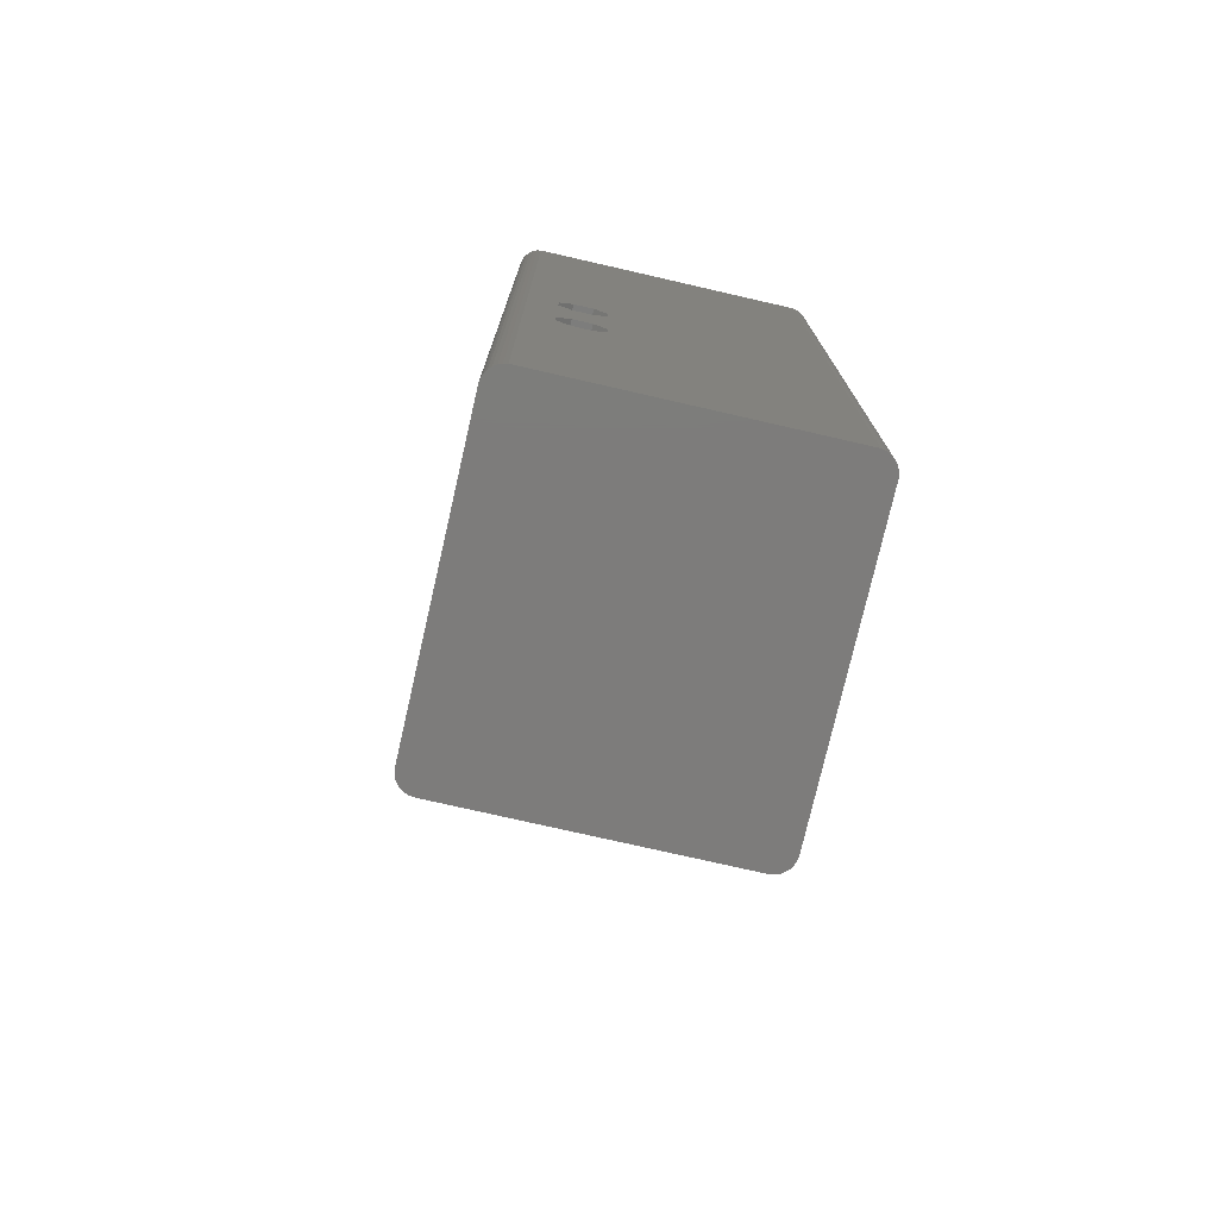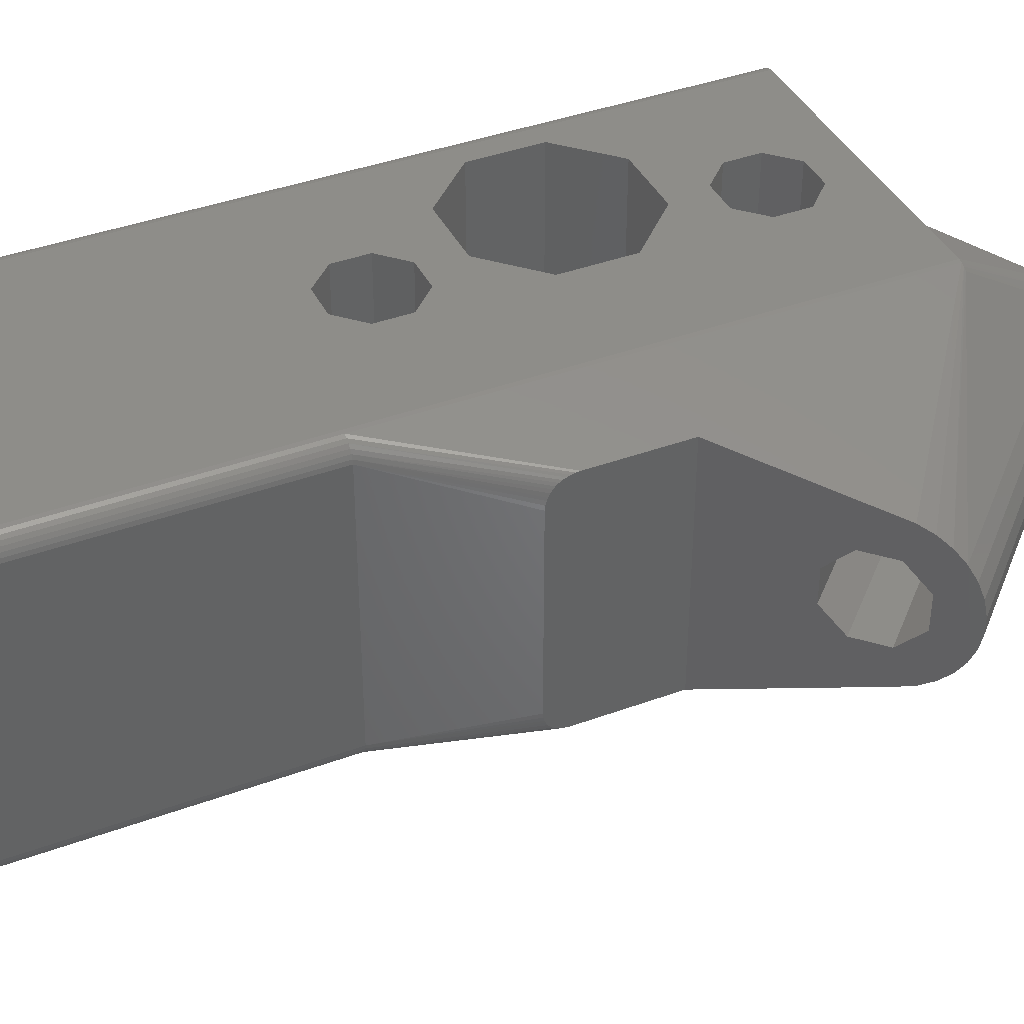
<metadata>
{"format":"stl","ext":"stl","renderer":"f3d","projection":"perspective","resolution":1024,"background":"white","views":[{"elev":-75.9,"azim":77.1,"up":"+Z"},{"elev":39.9,"azim":-114.5,"up":"+Y"}]}
</metadata>
<code>
# stl→obj: 392 verts, 798 faces
v -9.863 0.6316 -35
v -9.954 0.85 -15
v -9.954 0.85 -35
v -9.863 0.6316 -15
v -9.732 0.4351 -35
v -9.732 0.4351 -15
v 8.918 1.144e-05 -35
v 10 1.082 -35
v 9.954 0.85 -35
v 10 17.52 -35
v 9.863 0.6316 -35
v 8.918 18.6 -35
v 9.732 0.4351 -35
v 9.954 17.75 -35
v 9.565 0.2679 -35
v 9.863 17.97 -35
v 9.368 0.1366 -35
v 9.732 18.16 -35
v 9.15 0.04612 -35
v 9.565 18.33 -35
v 9.368 18.46 -35
v 9.15 18.55 -35
v -8.918 1.144e-05 -35
v -8.918 18.6 -35
v -10 1.082 -35
v -9.15 0.04612 -35
v -9.368 0.1366 -35
v -10 17.52 -35
v -9.565 0.2679 -35
v -9.15 18.55 -35
v -9.368 18.46 -35
v -9.565 18.33 -35
v -9.732 18.16 -35
v -9.863 17.97 -35
v -9.954 17.75 -35
v -2.5 1.144e-05 11.04
v -6.082 1.144e-05 15
v -8.918 1.144e-05 15
v 1.036 1.144e-05 12.5
v -1.036 1.144e-05 12.5
v -2.5 1.144e-05 8.964
v -2.5 1.144e-05 2.092
v -1.036 1.144e-05 7.5
v 0.4582 1.144e-05 5.05
v 1.036 1.144e-05 7.5
v -2.5 1.144e-05 -2.092
v 1.036 1.144e-05 -7.5
v 0.4582 1.144e-05 -5.05
v -1.036 1.144e-05 -7.5
v -2.5 1.144e-05 -8.964
v -2.5 1.144e-05 -11.04
v -1.036 1.144e-05 -12.5
v 1.036 1.144e-05 -12.5
v 8.918 1.144e-05 15
v 2.5 1.144e-05 11.04
v 2.5 1.144e-05 8.964
v 4.642 1.144e-05 5.05
v 7.6 1.144e-05 2.092
v 7.6 1.144e-05 -2.092
v 4.642 1.144e-05 -5.05
v 2.5 1.144e-05 -8.964
v 2.5 1.144e-05 -11.04
v 8.918 18.6 15
v 10 17.52 15
v 9.954 17.75 15
v 1.407 9.712 15
v 10 1.082 15
v 9.863 17.97 15
v 0.9723 8.166 15
v 9.732 18.16 15
v 9.565 18.33 15
v 9.954 0.85 15
v 9.368 18.46 15
v 9.863 0.6316 15
v 9.15 18.55 15
v 9.732 0.4351 15
v 0.9723 12.83 15
v 9.565 0.2679 15
v 1.407 11.29 15
v 0.1195 14.29 15
v -1.119 15.6 15
v -1.45 15.83 15
v -2.283 11.14 15
v -1.45 5.166 15
v -2.424 12.09 15
v -2.425 12.1 15
v -2.698 13 15
v -2.702 13.01 15
v -3.092 13.84 15
v -5.137 17.97 15
v -5.268 18.16 15
v -5.435 18.33 15
v -5.632 18.46 15
v -5.85 18.55 15
v -6.082 18.6 15
v 9.368 0.1366 15
v 9.15 0.04612 15
v 0.1195 6.711 15
v -1.119 5.4 15
v -2.283 9.796 15
v -2.424 8.839 15
v -2.425 8.832 15
v -2.698 7.907 15
v -5.046 0.85 15
v -5.137 0.6316 15
v -5.268 0.4351 15
v -5.435 0.2679 15
v -5.632 0.1366 15
v -5.85 0.04612 15
v -9.954 17.75 -15
v -10 17.52 -15
v 10 4.659 -11.68
v 10 5.45 -16.12
v 10 5.45 -10.88
v 10 4.659 -15.32
v 10 3.541 -11.68
v 10 3.541 -15.32
v 10 2.75 -10.88
v 10 2.75 -16.12
v 10 5.45 -9.766
v 10 4.659 -8.975
v 10 3.541 -8.975
v 10 2.75 -9.766
v 10 5.45 -17.23
v 10 4.659 -18.02
v 10 3.541 -18.02
v 10 2.75 -17.23
v -10 1.082 -15
v -9.732 18.16 -15
v -9.863 17.97 -15
v -9.565 18.33 -15
v 1.036 18.6 12.5
v -1.036 18.6 12.5
v 2.5 18.6 11.04
v 2.5 18.6 8.964
v 4.642 18.6 5.05
v 0.4582 18.6 5.05
v 1.036 18.6 7.5
v 7.6 18.6 2.092
v 7.6 18.6 -2.092
v 4.642 18.6 -5.05
v 1.036 18.6 -7.5
v 0.4582 18.6 -5.05
v 2.5 18.6 -8.964
v 2.5 18.6 -11.04
v 1.036 18.6 -12.5
v -1.036 18.6 -12.5
v -2.5 18.6 11.04
v -8.918 18.6 15
v -2.5 18.6 8.964
v -2.5 18.6 2.092
v -1.036 18.6 7.5
v -2.5 18.6 -2.092
v -1.036 18.6 -7.5
v -2.5 18.6 -8.964
v -2.5 18.6 -11.04
v -9.565 0.2679 -15
v -9.368 18.46 -15
v -9.368 0.1366 -15
v -9.15 0.04612 15
v -9.368 0.1366 15
v -9.15 18.55 -15
v -9.15 18.55 15
v -23.21 11.54 8.472
v -9.01 11.93 22.56
v -23.15 11.93 8.418
v -23.29 10.98 8.551
v -9.063 11.55 22.61
v -9.143 10.98 22.69
v -13.96 2.79 -7.599
v -13.96 2.674 -7.488
v -13.96 2.588 -7.33
v -20.83 5.788 6.097
v -13.96 2.402 -0.7716
v -13.96 2.402 -6.545
v -2.987 13.62 16.54
v -8.369 7.376 21.92
v -9.565 0.2679 15
v -13.96 2.933 -7.729
v -3.469 14.31 17.02
v -9.143 10.02 22.69
v -23.29 10.02 8.551
v -8.749 8.179 22.3
v -13.96 16.86 -7.321
v -13.96 16.97 -7.164
v -2.608 8.179 16.16
v -2.517 8.621 16.07
v -2.639 8.203 16.19
v -2.346 9.071 15.9
v -2.765 7.935 16.32
v -2.835 7.699 16.38
v -13.96 3.121 -7.825
v -22.51 7.376 7.778
v -22.03 6.694 7.295
v -13.96 3.747 -7.976
v -13.96 15.57 -7.976
v -13.96 3.263 -7.882
v -13.96 3.489 -7.945
v -13.96 17.18 -0.7716
v -20.83 15.21 6.097
v -13.96 17.18 -6.308
v -2.835 13.3 16.38
v -2.608 12.82 16.16
v -3.469 6.694 17.02
v -2.987 7.376 16.54
v -13.96 2.499 -7.164
v -7.887 6.694 21.44
v -7.864 6.733 21.41
v -7.569 6.453 21.12
v -8.219 7.234 21.77
v -9.01 9.071 22.56
v -23.21 9.458 8.472
v -9.063 9.451 22.61
v -23.15 9.071 8.418
v -13.96 16.61 -7.599
v -13.96 16.73 -7.488
v -7.319 14.84 20.87
v -7.093 14.92 20.64
v -6.942 15.06 20.49
v -7.303 14.8 20.85
v -7.569 14.55 21.12
v -7.887 14.31 21.44
v -2.346 11.93 15.9
v -21.46 6.158 6.728
v -7.319 6.158 20.87
v -7.303 6.202 20.85
v -7.093 6.079 20.64
v -6.942 5.937 20.49
v -13.96 2.423 -6.765
v -13.96 2.445 -6.969
v -8.342 7.408 21.89
v -8.54 7.826 22.09
v -8.717 8.203 22.27
v -8.804 8.5 22.35
v -8.905 8.713 22.46
v -9.063 11.29 22.61
v -9.108 10.98 22.66
v -9.108 10.02 22.66
v -9.063 9.707 22.61
v -22.89 8.179 8.157
v -9.732 0.4351 15
v -13.96 16.43 -7.729
v -9.368 18.46 15
v -21.09 15.06 6.355
v -21.46 14.84 6.728
v -22.03 14.31 7.295
v -13.96 17.16 -6.545
v -5.337 15.4 18.89
v -7.864 14.27 21.41
v -8.219 13.77 21.77
v -8.369 13.62 21.92
v -6.689 15.21 20.24
v -6.019 15.4 19.57
v -2.765 13.06 16.32
v -2.639 12.8 16.19
v -2.517 12.38 16.07
v -4.037 14.84 17.59
v -6.689 5.788 20.24
v -2.213 10.02 15.76
v -2.213 10.98 15.76
v -2.249 10.98 15.8
v -2.283 11.22 15.83
v -2.249 10.02 15.8
v -2.283 9.781 15.83
v -23.05 8.706 8.311
v -13.96 17.11 -6.765
v -13.96 16.22 -7.825
v -13.96 16.07 -7.882
v -22.89 12.82 8.157
v -8.905 12.29 22.46
v -8.749 12.82 22.3
v -23.05 12.29 8.311
v -8.342 13.59 21.89
v -8.54 13.17 22.09
v -22.51 13.62 7.778
v -9.565 18.33 15
v -2.381 11.91 15.93
v -2.381 9.085 15.93
v -13.96 15.83 -7.945
v -13.96 17.04 -6.969
v -4.037 6.158 17.59
v -21.09 5.939 6.355
v -4.668 5.788 18.22
v -5.337 5.6 18.89
v -8.717 12.8 22.27
v -8.804 12.5 22.35
v -4.668 15.21 18.22
v -6.019 5.6 19.57
v -0.02132 11.29 13.57
v -0.2387 12.83 13.79
v -1.284 15.6 14.83
v -0.6651 14.29 14.22
v -1.284 5.4 14.83
v -0.6651 6.711 14.22
v -3.014 7.408 16.56
v -3.492 6.733 17.04
v -4.054 6.202 17.6
v -4.678 5.836 18.23
v -5.34 5.65 18.89
v -6.016 5.65 19.57
v -6.679 5.836 20.23
v -6.016 15.35 19.57
v -6.679 15.16 20.23
v -5.34 15.35 18.89
v -4.678 15.16 18.23
v -4.054 14.8 17.6
v -3.492 14.27 17.04
v -3.014 13.59 16.56
v -8.976 11.91 22.53
v -8.976 9.085 22.53
v -0.02132 9.712 13.57
v -0.2387 8.166 13.79
v -19.09 13 4.354
v -5.325 11.54 16.05
v -6.36 13 17.08
v -18.05 11.54 3.319
v -21.59 9.464 6.854
v -8.86 11.54 19.58
v -8.86 9.464 19.58
v -21.59 11.54 6.854
v -20.55 13 5.819
v -7.825 13 18.55
v -5.325 9.464 16.05
v -19.09 8 4.354
v -6.36 8 17.08
v -18.05 9.464 3.319
v -7.825 8 18.55
v -20.55 8 5.819
v 5 4.659 -11.68
v 5 5.45 -10.88
v 5 2.75 -9.766
v 5 2.75 -10.88
v 5 4.659 -8.975
v 5 5.45 -9.766
v 5 3.541 -8.975
v 5 3.541 -11.68
v 5 4.659 -18.02
v 5 5.45 -17.23
v 5 2.75 -16.12
v 5 2.75 -17.23
v 5 4.659 -15.32
v 5 5.45 -16.12
v 5 3.541 -15.32
v 5 3.541 -18.02
v -5.6 13.43 20.56
v -6.346 8.131 21.31
v -3.95 7.797 18.91
v -7.045 11.39 22.01
v -7.128 10.8 22.09
v -3.06 11.94 18.02
v -2.897 11.39 17.86
v -2.897 9.61 17.86
v -6.646 12.44 21.61
v -7.128 10.2 22.09
v -3.596 12.87 18.56
v -3.95 13.2 18.91
v -4.342 13.43 19.31
v -3.296 8.556 18.26
v -3.06 9.055 18.02
v -5.993 7.797 20.96
v -5.993 13.2 20.96
v -6.346 12.87 21.31
v -6.882 11.94 21.85
v -3.239 11.51 18.2
v -2.814 10.8 17.78
v -2.814 10.2 17.78
v -3.239 9.485 18.2
v -3.296 12.44 18.26
v -4.253 12.95 19.22
v -4.759 13.55 19.72
v -5.183 13.55 20.15
v -5.689 12.95 20.65
v -6.703 11.51 21.67
v -4.253 8.05 19.22
v -3.596 8.131 18.56
v -4.342 7.567 19.31
v -4.759 7.45 19.72
v -5.183 7.45 20.15
v -5.689 8.05 20.65
v -5.6 7.567 20.56
v -6.646 8.556 21.61
v -6.703 9.485 21.67
v -6.882 9.055 21.85
v -7.045 9.61 22.01
v -6.375 12.95 17.1
v -5.36 11.51 16.08
v -5.36 9.485 16.08
v -6.375 8.05 17.1
v -7.81 8.05 18.53
v -7.81 12.95 18.53
v -8.825 11.51 19.55
v -8.825 9.485 19.55
f 1 2 3
f 2 1 4
f 5 4 1
f 4 5 6
f 7 8 9
f 8 7 10
f 7 9 11
f 12 10 7
f 7 11 13
f 10 12 14
f 7 13 15
f 14 12 16
f 7 15 17
f 16 12 18
f 7 17 19
f 18 12 20
f 20 12 21
f 21 12 22
f 23 12 7
f 23 24 12
f 25 23 26
f 23 25 24
f 25 26 27
f 28 24 25
f 25 27 29
f 24 28 30
f 25 29 5
f 30 28 31
f 25 5 1
f 31 28 32
f 25 1 3
f 32 28 33
f 33 28 34
f 34 28 35
f 36 37 38
f 39 37 40
f 37 36 40
f 38 41 36
f 42 41 38
f 43 44 45
f 41 42 43
f 43 42 44
f 38 46 42
f 47 48 49
f 46 49 48
f 50 46 38
f 46 50 49
f 38 51 50
f 52 23 53
f 51 23 52
f 23 51 38
f 37 39 54
f 55 54 39
f 56 54 55
f 57 56 45
f 57 45 44
f 56 57 54
f 58 54 57
f 59 54 58
f 48 47 60
f 61 60 47
f 62 60 61
f 60 62 59
f 7 53 23
f 53 7 62
f 59 7 54
f 62 7 59
f 63 64 65
f 64 66 67
f 63 65 68
f 69 67 66
f 63 68 70
f 54 67 69
f 63 70 71
f 67 54 72
f 63 71 73
f 72 54 74
f 63 73 75
f 74 54 76
f 64 63 77
f 76 54 78
f 64 79 66
f 64 77 79
f 63 80 77
f 63 81 80
f 63 82 81
f 82 83 84
f 82 85 83
f 82 86 85
f 82 87 86
f 82 88 87
f 82 89 88
f 82 90 89
f 91 82 63
f 82 91 90
f 63 92 91
f 63 93 92
f 63 94 93
f 94 63 95
f 78 54 96
f 96 54 97
f 98 54 69
f 99 54 98
f 84 54 99
f 100 84 83
f 101 84 100
f 102 84 101
f 103 84 102
f 104 84 103
f 104 54 84
f 105 54 104
f 106 54 105
f 107 54 106
f 108 54 107
f 109 54 108
f 54 109 37
f 28 110 35
f 110 28 111
f 112 113 114
f 112 115 113
f 116 115 112
f 116 117 115
f 118 117 116
f 117 118 119
f 64 120 10
f 64 121 120
f 67 121 64
f 121 67 122
f 8 118 123
f 118 8 119
f 8 123 67
f 122 67 123
f 114 10 120
f 113 10 114
f 124 10 113
f 125 10 124
f 8 125 126
f 8 126 127
f 125 8 10
f 119 8 127
f 3 128 25
f 128 3 2
f 25 111 28
f 111 25 128
f 34 129 33
f 129 34 130
f 33 131 32
f 131 33 129
f 68 18 70
f 18 68 16
f 22 63 75
f 63 22 12
f 132 95 63
f 133 95 132
f 63 134 132
f 63 135 134
f 136 135 63
f 137 138 136
f 135 136 138
f 63 139 136
f 63 140 139
f 141 142 143
f 141 144 142
f 145 141 140
f 141 145 144
f 146 12 147
f 145 12 146
f 140 12 145
f 12 140 63
f 148 95 133
f 95 148 149
f 150 149 148
f 151 150 152
f 138 137 152
f 151 152 137
f 150 151 149
f 153 149 151
f 154 143 142
f 143 154 153
f 155 153 154
f 153 155 149
f 156 149 155
f 24 147 12
f 156 24 149
f 147 24 156
f 65 16 68
f 16 65 14
f 29 6 5
f 6 29 157
f 35 130 34
f 130 35 110
f 20 73 71
f 73 20 21
f 21 75 73
f 75 21 22
f 31 131 158
f 131 31 32
f 64 14 65
f 14 64 10
f 159 160 161
f 26 159 27
f 159 26 160
f 72 8 67
f 8 72 9
f 74 9 72
f 9 74 11
f 17 78 96
f 78 17 15
f 70 20 71
f 20 70 18
f 30 158 162
f 158 30 31
f 149 162 163
f 24 162 149
f 162 24 30
f 29 159 157
f 159 29 27
f 26 38 160
f 38 26 23
f 76 11 74
f 11 76 13
f 78 13 76
f 13 78 15
f 19 96 97
f 96 19 17
f 7 97 54
f 97 7 19
f 164 165 166
f 167 165 164
f 165 167 168
f 168 167 169
f 4 170 2
f 170 4 171
f 6 171 4
f 171 6 172
f 173 174 161
f 159 174 175
f 174 159 161
f 90 176 89
f 177 178 161
f 2 170 179
f 176 90 180
f 167 181 169
f 181 167 182
f 183 178 177
f 184 129 130
f 129 184 185
f 186 187 188
f 187 186 189
f 190 186 188
f 186 190 191
f 2 179 192
f 178 193 194
f 111 195 196
f 195 111 128
f 128 197 198
f 199 200 163
f 162 199 163
f 199 162 201
f 186 104 103
f 202 89 176
f 202 88 89
f 88 202 203
f 189 102 101
f 204 104 205
f 6 206 172
f 207 38 37
f 208 207 209
f 210 207 208
f 207 210 177
f 211 182 212
f 182 213 181
f 211 212 214
f 182 211 213
f 128 192 197
f 192 128 2
f 215 130 110
f 130 215 216
f 128 198 195
f 217 218 219
f 217 220 218
f 217 221 220
f 221 217 222
f 85 86 223
f 203 86 87
f 86 203 223
f 186 102 189
f 102 186 103
f 104 191 205
f 191 104 186
f 177 160 207
f 178 194 224
f 225 209 207
f 209 225 226
f 225 227 226
f 227 225 228
f 225 207 37
f 157 229 230
f 177 231 232
f 231 177 210
f 183 232 233
f 232 183 177
f 234 183 233
f 183 234 235
f 169 236 168
f 237 169 238
f 236 169 237
f 181 239 238
f 239 181 213
f 181 238 169
f 183 240 241
f 241 240 193
f 242 215 110
f 243 244 245
f 244 243 200
f 245 246 243
f 162 247 201
f 247 162 158
f 91 92 248
f 222 249 221
f 222 250 249
f 250 222 251
f 217 163 222
f 93 252 253
f 87 88 203
f 254 203 202
f 255 203 254
f 256 203 255
f 203 256 223
f 90 91 257
f 258 108 107
f 259 83 260
f 83 259 100
f 261 260 262
f 263 260 261
f 263 259 260
f 259 263 264
f 157 206 6
f 206 157 230
f 207 160 38
f 235 240 183
f 211 240 235
f 211 265 240
f 265 211 214
f 241 193 178
f 183 241 178
f 158 266 247
f 266 158 131
f 111 267 110
f 267 111 268
f 269 270 271
f 269 165 270
f 272 165 269
f 165 272 166
f 251 273 250
f 273 251 274
f 267 242 110
f 246 275 276
f 277 223 256
f 262 223 277
f 223 262 260
f 223 83 85
f 83 223 260
f 246 276 243
f 228 108 258
f 108 228 225
f 189 264 278
f 264 189 259
f 189 278 187
f 189 100 259
f 100 189 101
f 177 161 160
f 159 229 157
f 229 159 175
f 279 268 111
f 196 279 111
f 280 266 131
f 185 131 129
f 131 185 280
f 180 90 257
f 93 253 92
f 95 219 252
f 219 95 217
f 108 225 109
f 109 225 37
f 281 105 204
f 204 105 104
f 258 107 106
f 178 224 161
f 282 161 224
f 161 282 173
f 163 200 243
f 216 184 130
f 243 276 251
f 276 275 251
f 275 276 275
f 94 252 93
f 95 252 94
f 283 284 105
f 222 243 251
f 163 243 222
f 271 274 251
f 274 271 285
f 271 286 285
f 286 271 270
f 269 251 275
f 251 269 271
f 95 149 217
f 149 163 217
f 91 248 287
f 283 105 281
f 284 288 106
f 284 106 105
f 92 253 248
f 257 91 287
f 288 258 106
f 77 289 79
f 289 77 290
f 291 81 82
f 80 291 292
f 291 80 81
f 80 290 77
f 290 80 292
f 293 98 294
f 98 293 99
f 295 191 190
f 191 295 205
f 296 205 295
f 205 296 204
f 297 204 296
f 204 297 281
f 298 281 297
f 281 298 283
f 299 283 298
f 283 299 284
f 300 284 299
f 300 288 284
f 258 300 301
f 300 258 288
f 301 228 258
f 228 301 227
f 253 302 248
f 252 302 253
f 252 303 302
f 219 303 252
f 303 219 218
f 304 248 302
f 304 287 248
f 305 287 304
f 305 257 287
f 306 257 305
f 306 180 257
f 307 180 306
f 307 176 180
f 308 176 307
f 308 202 176
f 202 308 254
f 309 270 165
f 270 309 286
f 168 309 165
f 309 168 236
f 213 310 239
f 211 310 213
f 235 310 211
f 310 235 234
f 82 289 290
f 289 82 311
f 82 290 292
f 84 311 82
f 82 292 291
f 311 84 312
f 312 84 294
f 294 84 293
f 99 293 84
f 311 69 66
f 69 311 312
f 312 98 69
f 98 312 294
f 289 66 79
f 66 289 311
f 313 314 315
f 314 313 316
f 317 318 319
f 318 317 320
f 321 315 322
f 315 321 313
f 320 322 318
f 322 320 321
f 323 324 325
f 324 323 326
f 327 317 319
f 317 327 328
f 325 328 327
f 328 325 324
f 316 323 314
f 323 316 326
f 313 200 199
f 321 200 313
f 200 321 244
f 244 321 245
f 246 321 275
f 245 321 246
f 199 316 313
f 199 326 316
f 173 328 324
f 328 194 193
f 328 224 194
f 328 282 224
f 328 173 282
f 324 174 173
f 326 174 324
f 174 326 199
f 269 275 321
f 275 269 275
f 320 269 321
f 269 320 272
f 272 320 166
f 166 320 164
f 320 167 164
f 320 182 167
f 317 182 320
f 317 212 182
f 317 214 212
f 317 265 214
f 317 240 265
f 328 240 317
f 240 328 193
f 196 201 247
f 196 247 266
f 196 266 280
f 184 280 185
f 280 184 267
f 215 184 216
f 184 215 267
f 267 215 242
f 280 267 268
f 280 268 279
f 280 279 196
f 201 196 199
f 174 196 195
f 229 195 198
f 229 198 197
f 229 197 192
f 170 192 179
f 172 192 170
f 172 170 171
f 192 172 229
f 230 172 206
f 172 230 229
f 195 229 175
f 195 175 174
f 196 174 199
f 55 132 134
f 132 55 39
f 40 132 39
f 132 40 133
f 36 150 148
f 150 36 41
f 40 148 133
f 148 40 36
f 150 43 152
f 43 150 41
f 152 45 138
f 45 152 43
f 138 56 135
f 56 138 45
f 56 134 135
f 134 56 55
f 47 144 61
f 144 47 142
f 49 142 47
f 142 49 154
f 50 154 49
f 154 50 155
f 62 144 145
f 144 62 61
f 147 53 146
f 53 147 52
f 50 156 155
f 156 50 51
f 51 147 156
f 147 51 52
f 53 145 146
f 145 53 62
f 329 114 330
f 114 329 112
f 118 331 123
f 331 118 332
f 333 330 334
f 333 329 330
f 335 329 333
f 335 336 329
f 331 336 335
f 336 331 332
f 336 118 116
f 118 336 332
f 329 116 112
f 116 329 336
f 335 121 122
f 121 335 333
f 334 121 333
f 121 334 120
f 331 122 123
f 122 331 335
f 330 120 334
f 120 330 114
f 337 124 338
f 124 337 125
f 127 339 119
f 339 127 340
f 341 338 342
f 341 337 338
f 343 337 341
f 343 344 337
f 339 344 343
f 344 339 340
f 344 127 126
f 127 344 340
f 337 126 125
f 126 337 344
f 343 115 117
f 115 343 341
f 341 113 115
f 113 341 342
f 339 117 119
f 117 339 343
f 338 113 342
f 113 338 124
f 58 136 139
f 136 58 57
f 44 136 57
f 136 44 137
f 42 153 151
f 153 42 46
f 46 143 153
f 143 46 48
f 44 151 137
f 151 44 42
f 143 60 141
f 60 143 48
f 60 140 141
f 140 60 59
f 59 139 140
f 139 59 58
f 233 232 231
f 302 303 345
f 346 208 226
f 210 208 231
f 347 298 297
f 348 237 349
f 277 350 351
f 263 352 278
f 273 285 353
f 236 348 309
f 348 236 237
f 237 354 349
f 354 237 238
f 355 306 356
f 356 305 357
f 208 209 226
f 358 190 188
f 190 358 295
f 352 359 278
f 346 226 360
f 360 227 301
f 227 360 226
f 361 220 362
f 353 285 363
f 364 365 351
f 365 364 366
f 364 351 350
f 367 366 364
f 366 367 352
f 368 364 350
f 369 368 355
f 369 355 356
f 368 369 364
f 357 369 356
f 370 369 357
f 371 369 370
f 372 371 345
f 371 372 369
f 361 372 345
f 362 372 361
f 353 372 362
f 353 373 372
f 348 373 363
f 363 373 353
f 352 367 359
f 367 358 359
f 374 358 367
f 358 374 375
f 375 374 347
f 374 376 347
f 374 377 376
f 374 378 377
f 379 378 374
f 378 379 380
f 379 360 380
f 379 346 360
f 379 381 346
f 382 381 379
f 349 373 348
f 373 349 382
f 354 382 349
f 382 383 381
f 384 382 354
f 383 382 384
f 307 306 355
f 305 304 357
f 306 305 356
f 273 362 249
f 362 273 353
f 220 249 362
f 315 385 322
f 314 385 315
f 314 386 385
f 314 387 386
f 323 387 314
f 323 388 387
f 388 325 389
f 325 388 323
f 390 322 385
f 390 318 322
f 391 318 390
f 392 318 391
f 392 319 318
f 389 319 392
f 389 327 319
f 327 389 325
f 274 285 273
f 250 273 249
f 255 350 277
f 383 233 381
f 384 239 310
f 239 384 238
f 354 238 384
f 380 301 300
f 347 297 375
f 345 303 361
f 218 361 303
f 361 218 220
f 286 363 285
f 363 286 309
f 363 309 348
f 255 368 350
f 357 304 370
f 370 302 371
f 302 370 304
f 366 352 263
f 381 233 231
f 231 346 381
f 346 231 208
f 360 301 380
f 375 297 296
f 355 308 307
f 308 355 368
f 221 249 220
f 371 302 345
f 188 187 278
f 254 368 255
f 368 254 308
f 376 298 347
f 359 358 188
f 278 359 188
f 277 351 261
f 277 261 262
f 384 310 383
f 383 234 233
f 234 383 310
f 375 295 358
f 295 375 296
f 300 377 378
f 377 300 299
f 366 261 365
f 261 366 263
f 256 255 277
f 278 264 263
f 377 299 376
f 376 299 298
f 380 300 378
f 261 351 365
f 385 364 369
f 364 385 386
f 382 391 373
f 391 382 392
f 390 369 372
f 369 390 385
f 391 372 373
f 372 391 390
f 367 388 374
f 388 367 387
f 379 392 382
f 392 379 389
f 374 389 379
f 389 374 388
f 387 364 386
f 364 387 367

</code>
